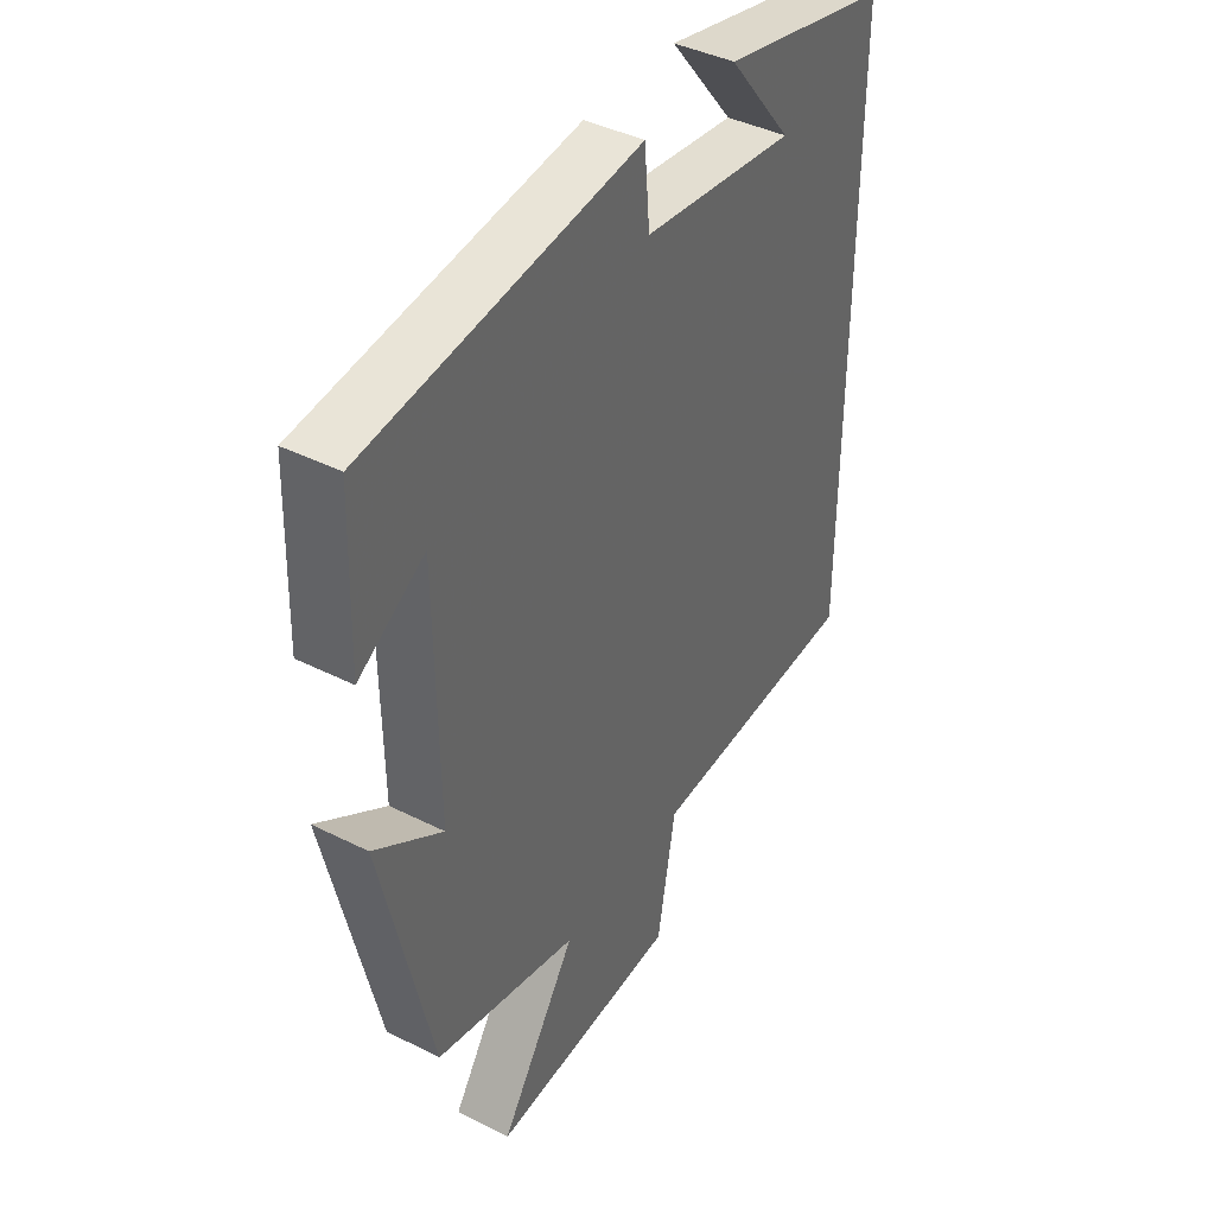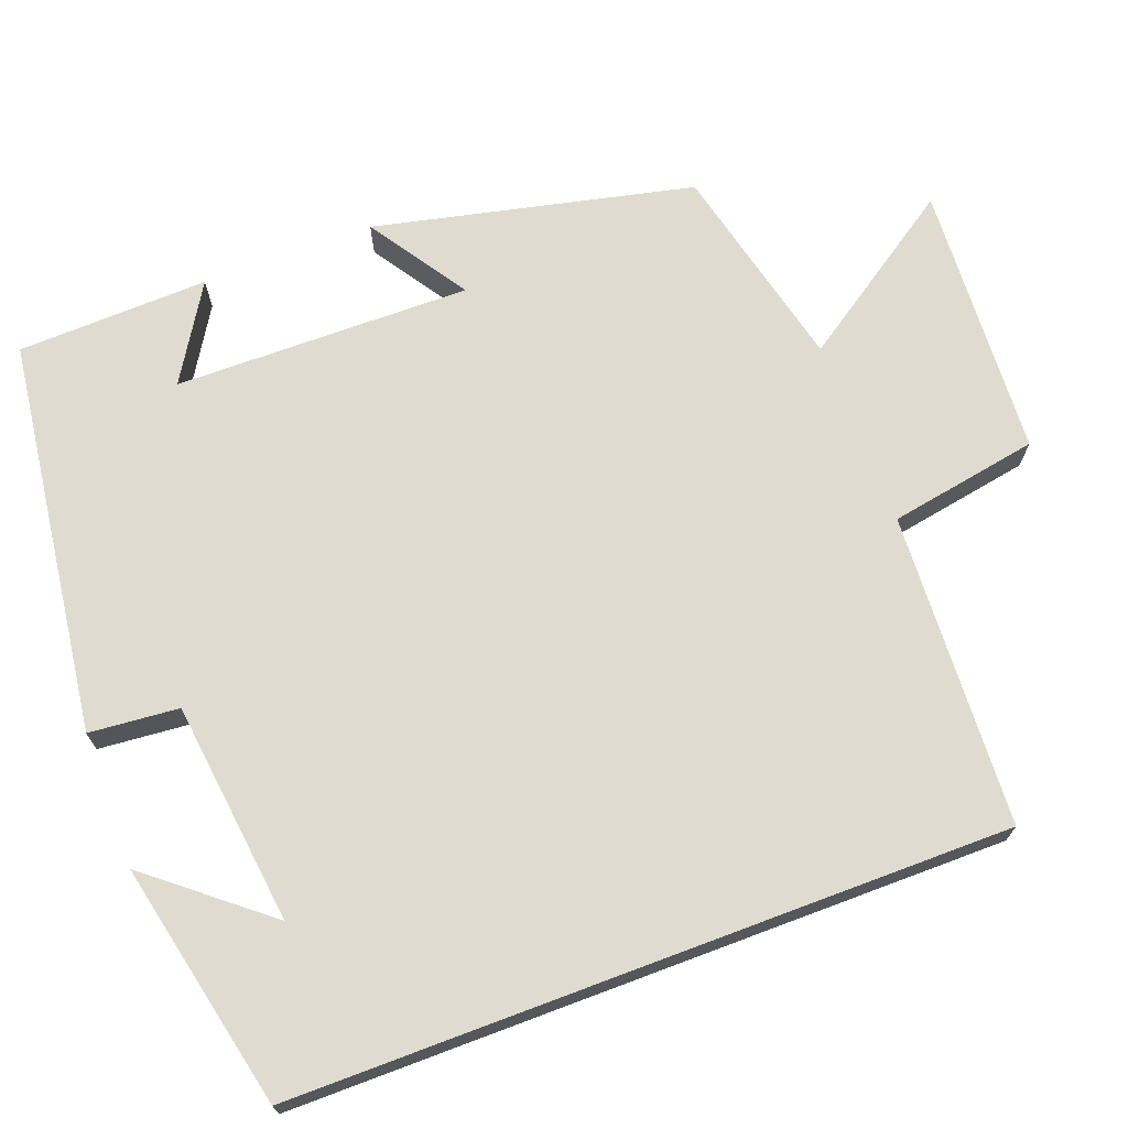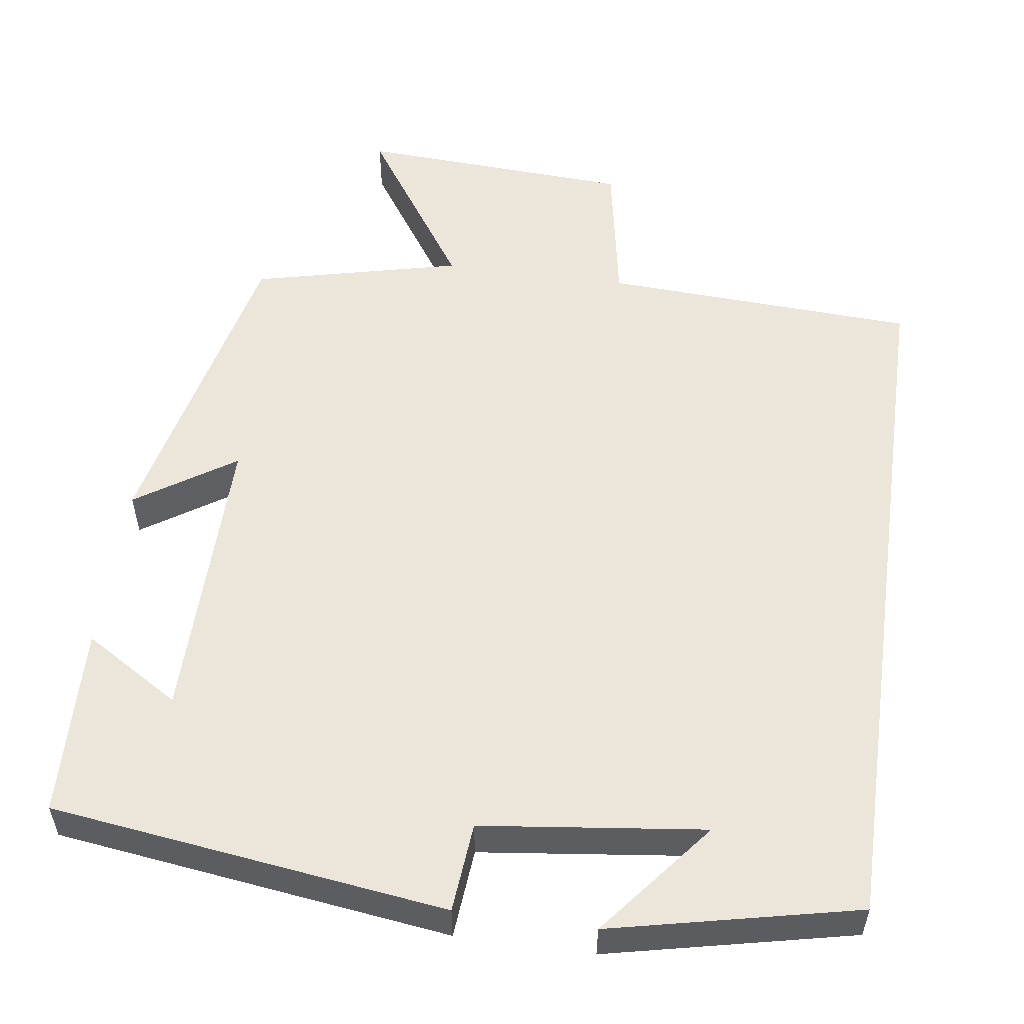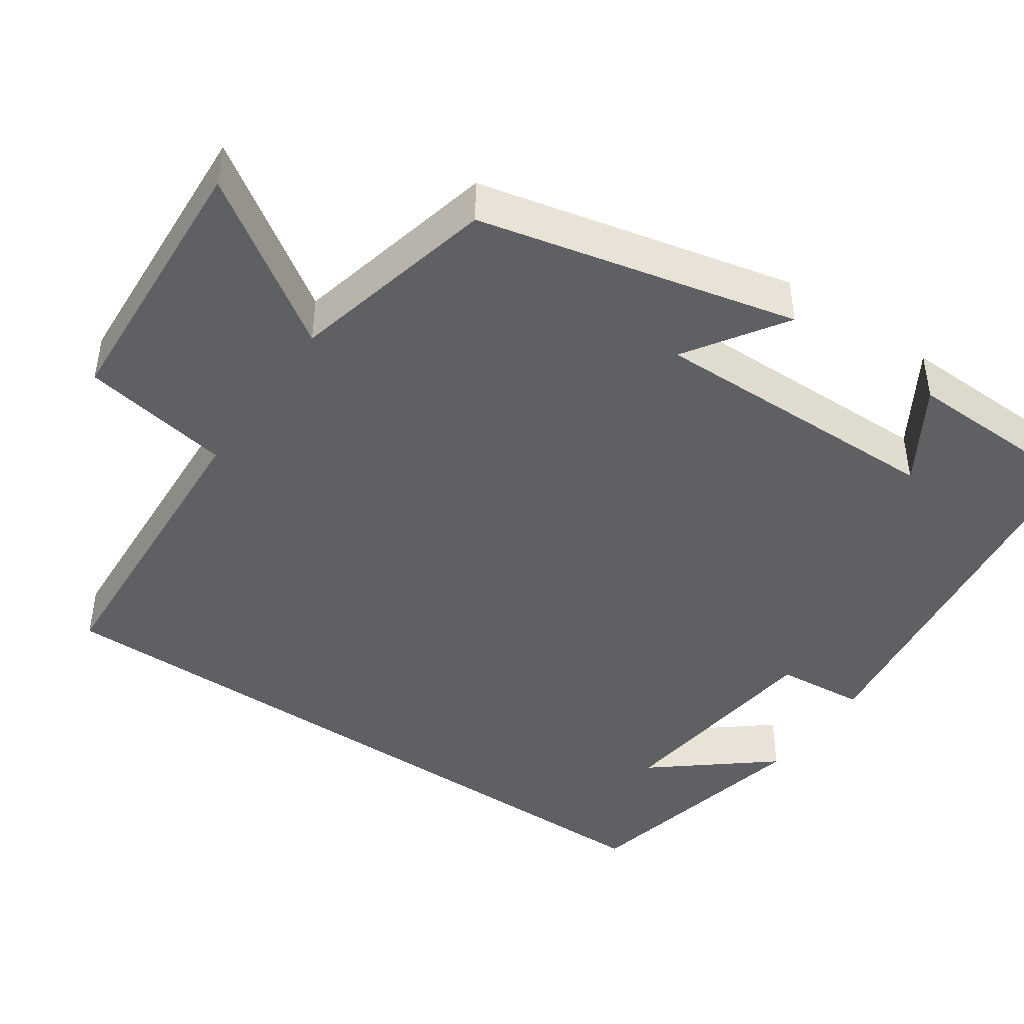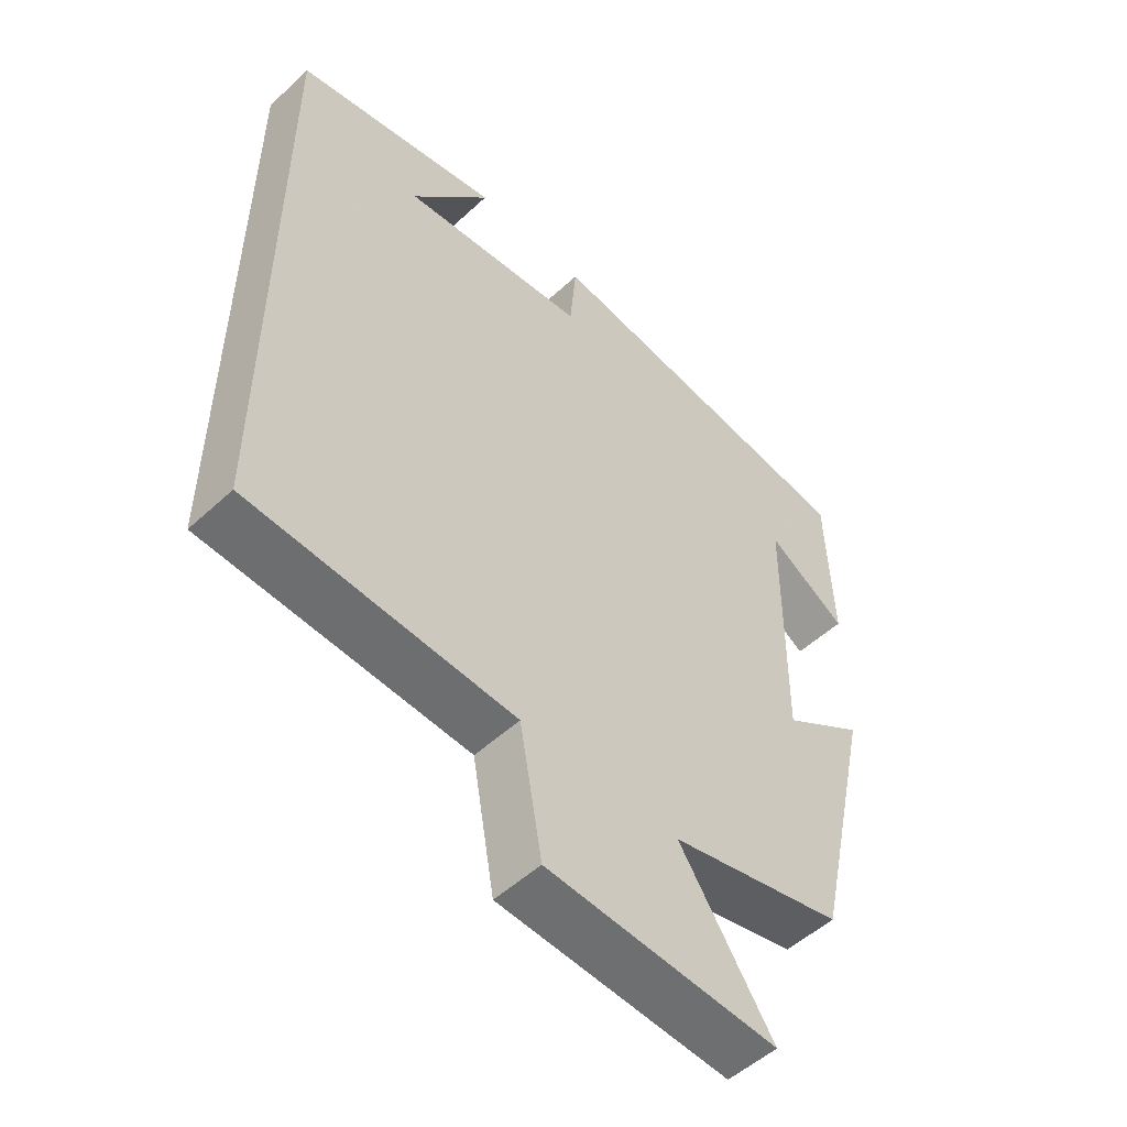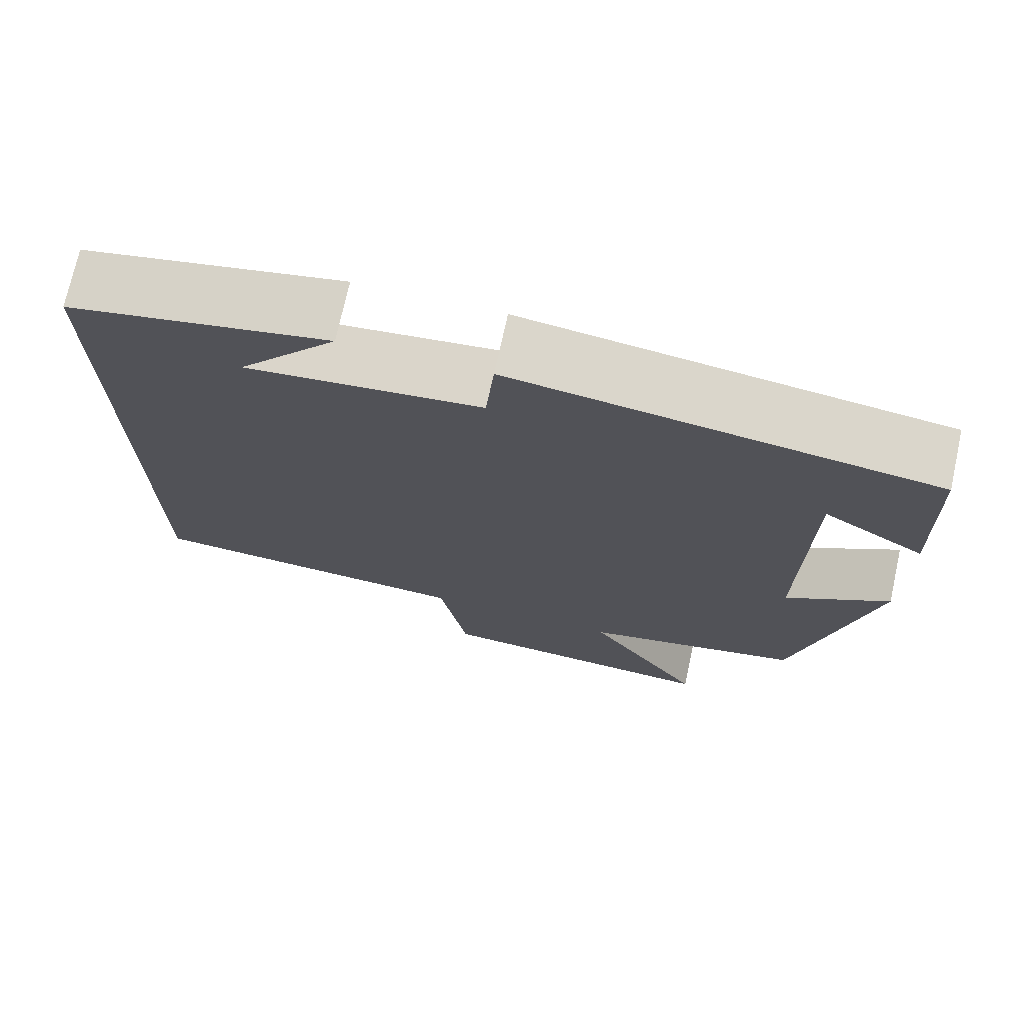
<metadata>
{"format":"obj","ext":"obj","renderer":"f3d","projection":"perspective","resolution":1024,"background":"white","views":[{"elev":41.2,"azim":-58.5,"up":"+Z"},{"elev":70.2,"azim":69.4,"up":"+Y"},{"elev":54.5,"azim":7.9,"up":"+Y"},{"elev":-44.4,"azim":-124.4,"up":"+Y"},{"elev":-52.4,"azim":134.7,"up":"+Z"},{"elev":73.0,"azim":-167.6,"up":"+Z"}]}
</metadata>
<code>
v 0.5 0.07 0.431
v 0.5 0.07 -0.479
v 0.1 0.07 -0.5
v 0.066 0.07 -0.691
v -0.284 0.07 -0.711
v -0.142 0.07 -0.5
v -0.408 0.07 -0.437
v -0.5 0.07 -0.031
v -0.374 0.07 -0.114
v -0.378 0.07 0.264
v -0.5 0.07 0.189
v -0.492 0.07 0.433
v 0.012 0.07 0.5
v 0.022 0.07 0.386
v 0.306 0.07 0.352
v 0.186 0.07 0.5
v 0.5 0 0.431
v 0.5 0 -0.479
v 0.1 0 -0.5
v 0.066 0 -0.691
v -0.284 0 -0.711
v -0.142 0 -0.5
v -0.408 0 -0.437
v -0.5 0 -0.031
v -0.374 0 -0.114
v -0.378 0 0.264
v -0.5 0 0.189
v -0.492 0 0.433
v 0.012 0 0.5
v 0.022 0 0.386
v 0.306 0 0.352
v 0.186 0 0.5
f 15 16 1
f 12 13 14
f 12 14 15
f 10 11 12
f 10 12 15
f 9 10 15
f 6 7 8 9
f 6 9 15 1
f 3 4 5 6
f 1 2 3 6
f 17 32 31
f 30 29 28
f 31 30 28
f 28 27 26
f 31 28 26
f 31 26 25
f 25 24 23 22
f 17 31 25 22
f 22 21 20 19
f 22 19 18 17
f 1 17 18 2
f 2 18 19 3
f 3 19 20 4
f 4 20 21 5
f 5 21 22 6
f 6 22 23 7
f 7 23 24 8
f 8 24 25 9
f 9 25 26 10
f 10 26 27 11
f 11 27 28 12
f 12 28 29 13
f 13 29 30 14
f 14 30 31 15
f 15 31 32 16
f 16 32 17 1

</code>
